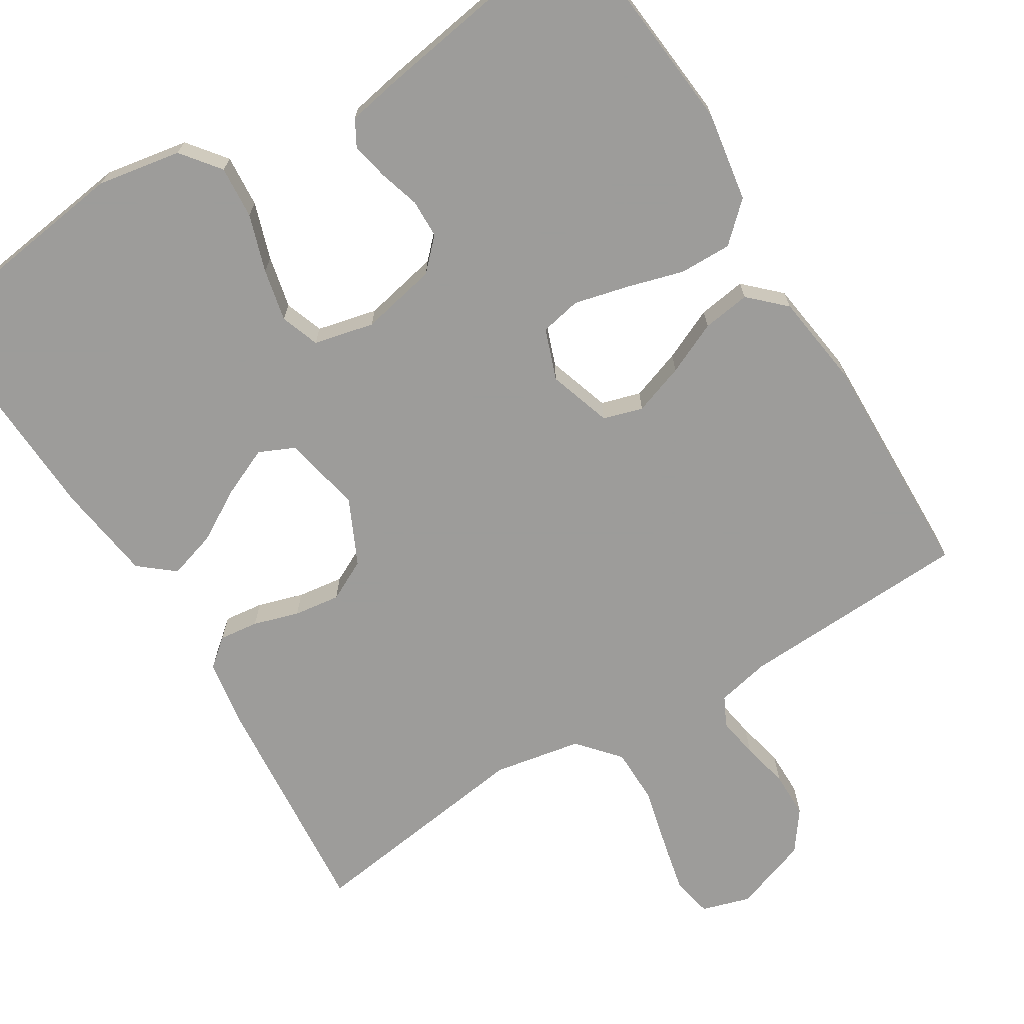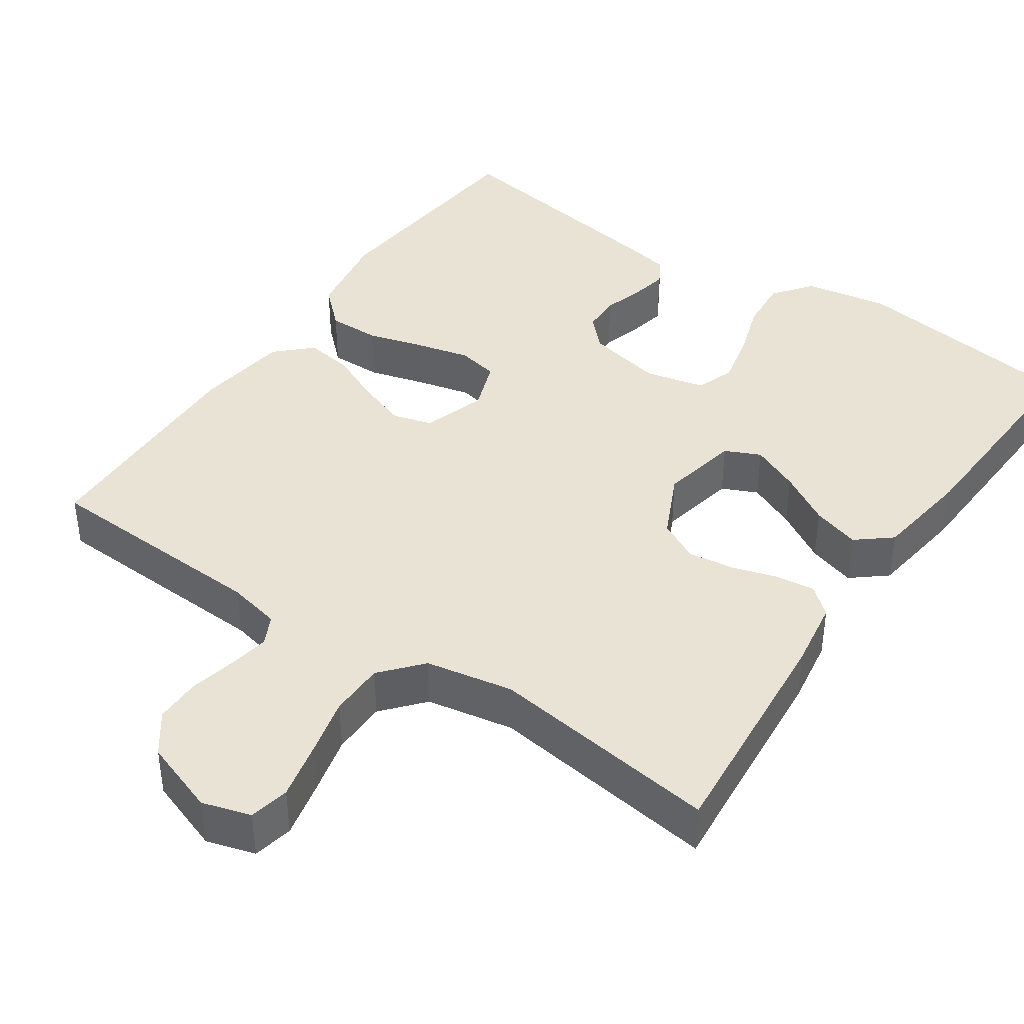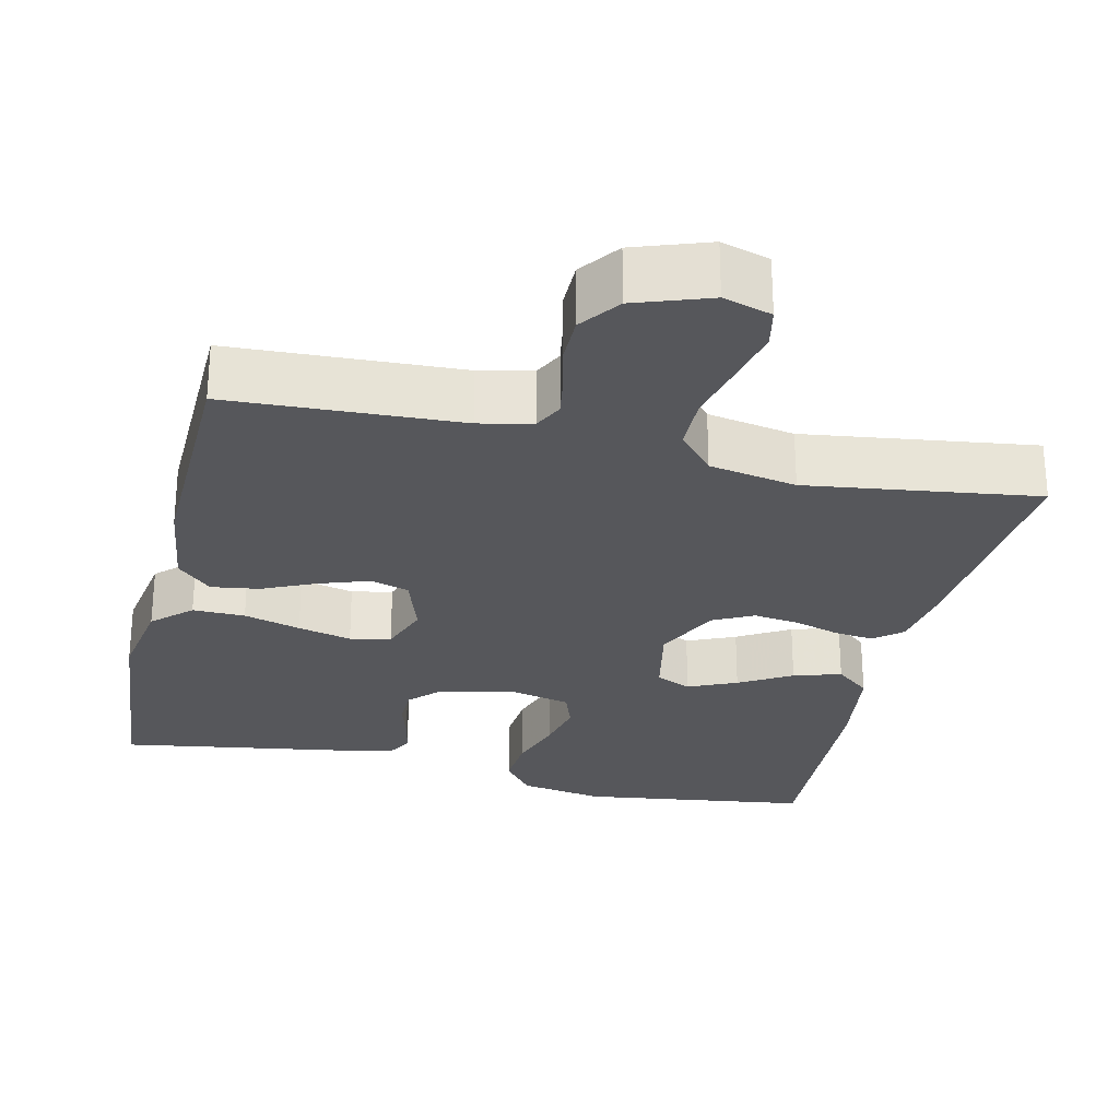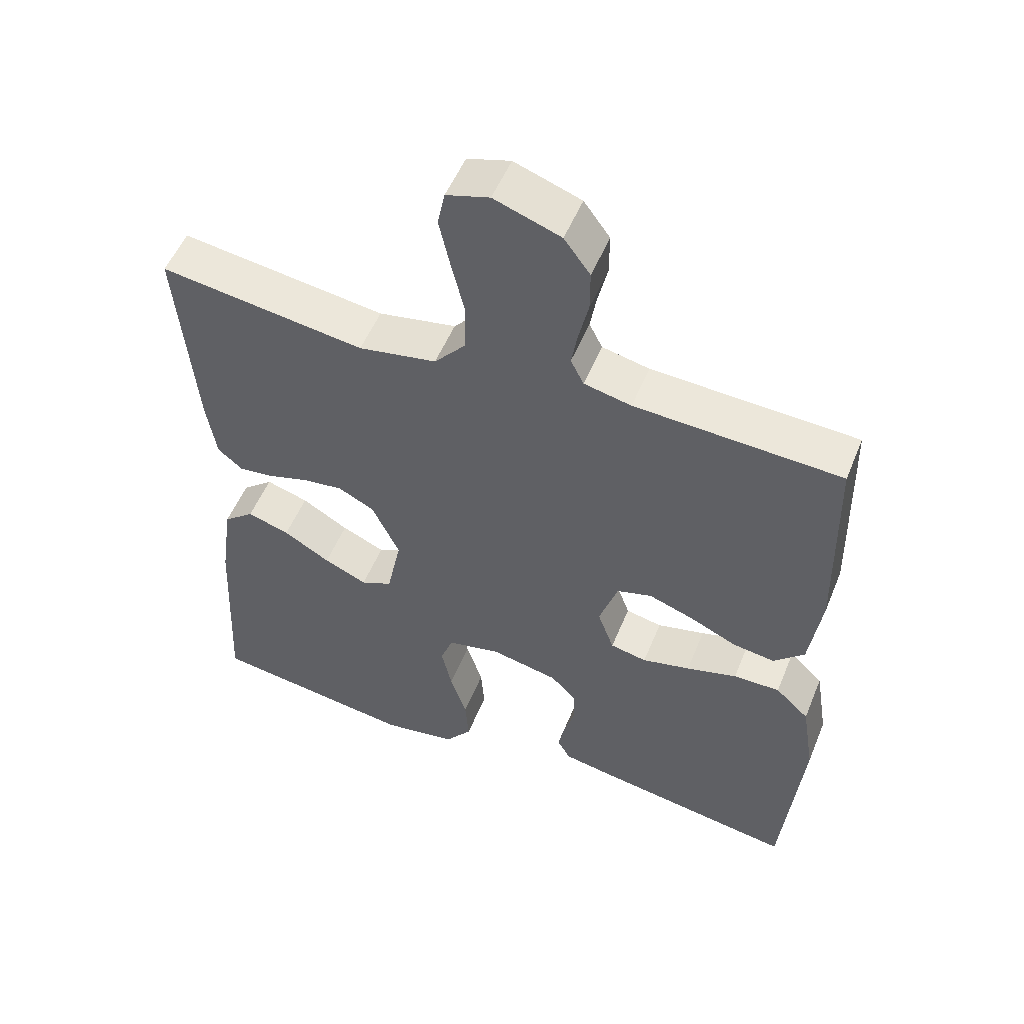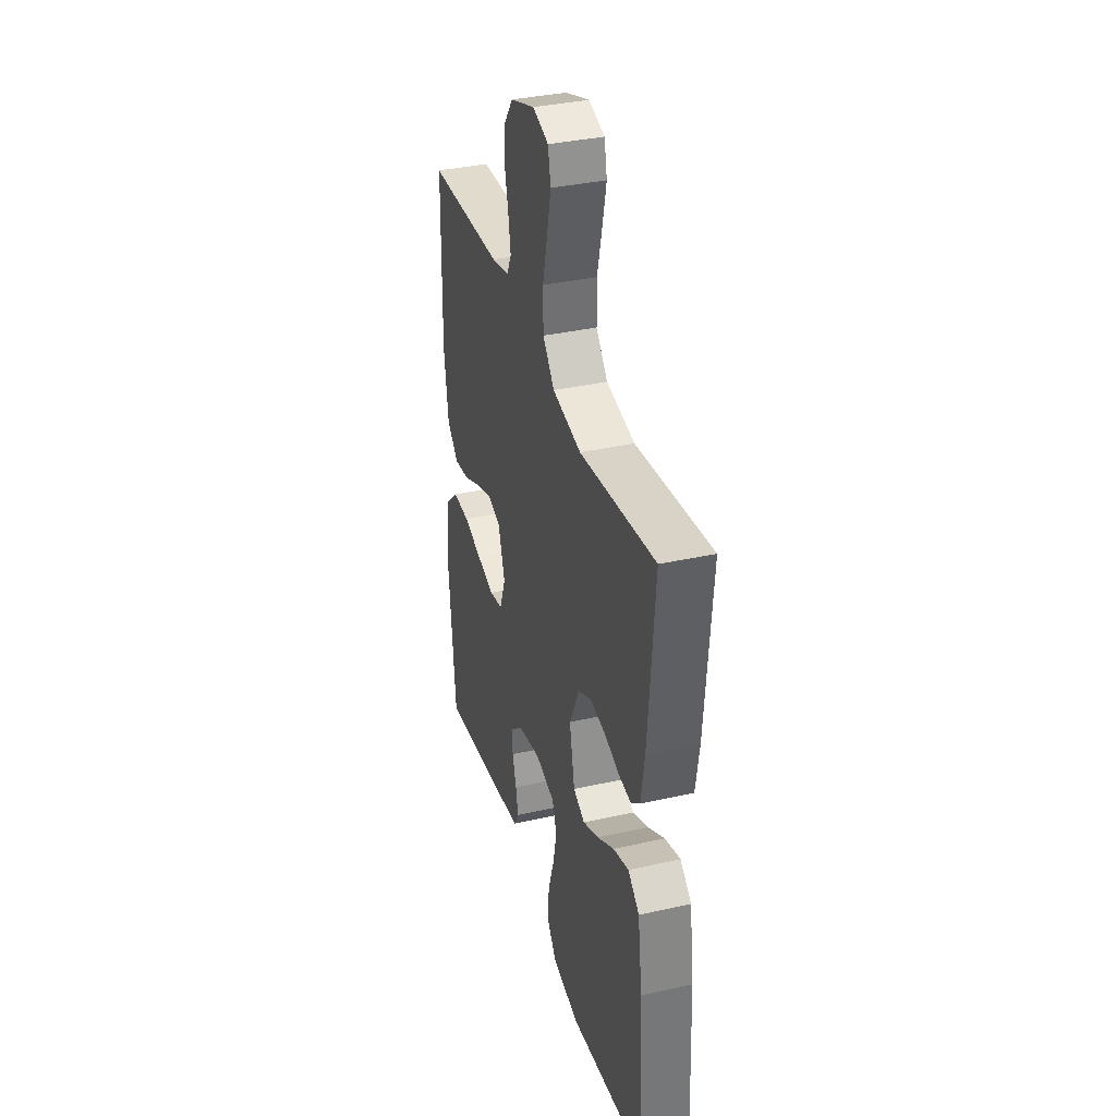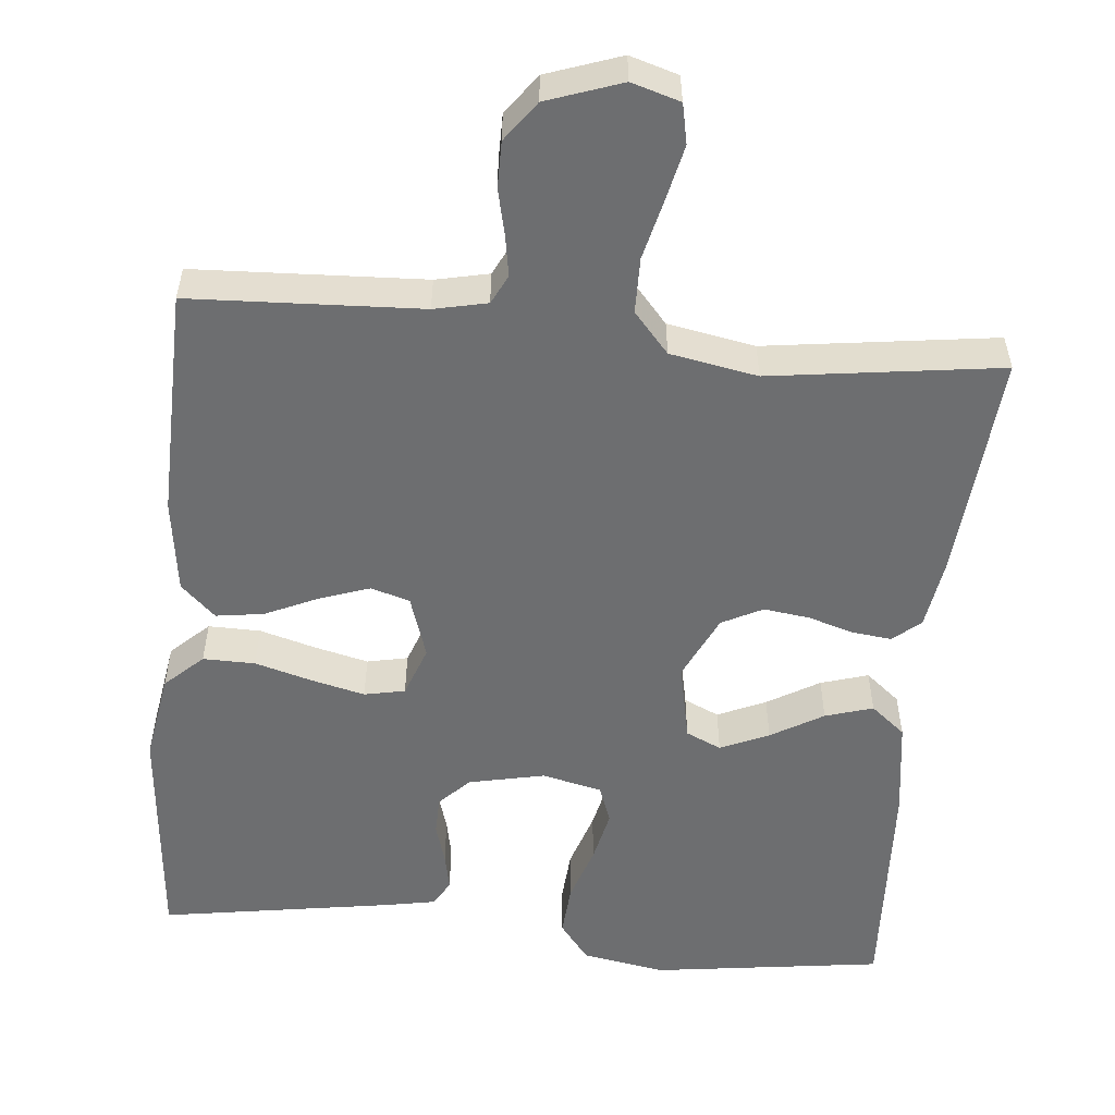
<metadata>
{"format":"obj","ext":"obj","renderer":"f3d","projection":"perspective","resolution":1024,"background":"white","views":[{"elev":-70.0,"azim":-148.5,"up":"+Y"},{"elev":41.0,"azim":34.3,"up":"+Y"},{"elev":-27.3,"azim":-13.1,"up":"+Y"},{"elev":53.0,"azim":-158.0,"up":"+Z"},{"elev":36.0,"azim":73.6,"up":"+Z"},{"elev":-54.2,"azim":-5.5,"up":"+Y"}]}
</metadata>
<code>
v -0.5 0.07 -0.5
v -0.528 0.07 -0.2
v -0.509 0.07 -0.084
v -0.46 0.07 -0.038
v -0.392 0.07 -0.039
v -0.318 0.07 -0.06
v -0.248 0.07 -0.077
v -0.195 0.07 -0.066
v -0.171 0.07 0
v -0.198 0.07 0.082
v -0.249 0.07 0.097
v -0.315 0.07 0.074
v -0.383 0.07 0.043
v -0.445 0.07 0.034
v -0.49 0.07 0.077
v -0.507 0.07 0.2
v -0.5 0.07 0.5
v -0.2 0.07 0.514
v -0.131 0.07 0.529
v -0.112 0.07 0.567
v -0.121 0.07 0.62
v -0.135 0.07 0.681
v -0.135 0.07 0.741
v -0.097 0.07 0.793
v 0 0.07 0.827
v 0.063 0.07 0.808
v 0.074 0.07 0.756
v 0.058 0.07 0.684
v 0.039 0.07 0.605
v 0.04 0.07 0.533
v 0.086 0.07 0.48
v 0.2 0.07 0.459
v 0.5 0.07 0.5
v 0.475 0.07 0.2
v 0.461 0.07 0.11
v 0.425 0.07 0.08
v 0.374 0.07 0.086
v 0.315 0.07 0.104
v 0.255 0.07 0.112
v 0.202 0.07 0.085
v 0.162 0.07 0
v 0.183 0.07 -0.102
v 0.229 0.07 -0.123
v 0.292 0.07 -0.095
v 0.36 0.07 -0.055
v 0.422 0.07 -0.036
v 0.467 0.07 -0.073
v 0.485 0.07 -0.2
v 0.5 0.07 -0.5
v 0.2 0.07 -0.541
v 0.091 0.07 -0.522
v 0.052 0.07 -0.472
v 0.057 0.07 -0.404
v 0.081 0.07 -0.33
v 0.096 0.07 -0.262
v 0.078 0.07 -0.212
v 0 0.07 -0.194
v -0.099 0.07 -0.215
v -0.137 0.07 -0.254
v -0.138 0.07 -0.304
v -0.122 0.07 -0.357
v -0.112 0.07 -0.405
v -0.131 0.07 -0.439
v -0.2 0.07 -0.452
v -0.5 0 -0.5
v -0.528 0 -0.2
v -0.509 0 -0.084
v -0.46 0 -0.038
v -0.392 0 -0.039
v -0.318 0 -0.06
v -0.248 0 -0.077
v -0.195 0 -0.066
v -0.171 0 0
v -0.198 0 0.082
v -0.249 0 0.097
v -0.315 0 0.074
v -0.383 0 0.043
v -0.445 0 0.034
v -0.49 0 0.077
v -0.507 0 0.2
v -0.5 0 0.5
v -0.2 0 0.514
v -0.131 0 0.529
v -0.112 0 0.567
v -0.121 0 0.62
v -0.135 0 0.681
v -0.135 0 0.741
v -0.097 0 0.793
v 0 0 0.827
v 0.063 0 0.808
v 0.074 0 0.756
v 0.058 0 0.684
v 0.039 0 0.605
v 0.04 0 0.533
v 0.086 0 0.48
v 0.2 0 0.459
v 0.5 0 0.5
v 0.475 0 0.2
v 0.461 0 0.11
v 0.425 0 0.08
v 0.374 0 0.086
v 0.315 0 0.104
v 0.255 0 0.112
v 0.202 0 0.085
v 0.162 0 0
v 0.183 0 -0.102
v 0.229 0 -0.123
v 0.292 0 -0.095
v 0.36 0 -0.055
v 0.422 0 -0.036
v 0.467 0 -0.073
v 0.485 0 -0.2
v 0.5 0 -0.5
v 0.2 0 -0.541
v 0.091 0 -0.522
v 0.052 0 -0.472
v 0.057 0 -0.404
v 0.081 0 -0.33
v 0.096 0 -0.262
v 0.078 0 -0.212
v 0 0 -0.194
v -0.099 0 -0.215
v -0.137 0 -0.254
v -0.138 0 -0.304
v -0.122 0 -0.357
v -0.112 0 -0.405
v -0.131 0 -0.439
v -0.2 0 -0.452
f 4 5 6
f 3 4 6
f 2 3 6
f 1 2 6
f 64 1 6
f 63 64 6
f 62 63 6
f 61 62 6
f 60 61 6
f 59 60 6 7
f 58 59 7 8
f 57 58 8 9
f 56 57 9 10
f 52 53 54
f 51 52 54
f 50 51 54
f 49 50 54
f 48 49 54
f 47 48 54
f 46 47 54
f 45 46 54
f 44 45 54
f 43 44 54 55
f 42 43 55 56
f 36 37 38
f 35 36 38
f 34 35 38
f 33 34 38
f 32 33 38
f 31 32 38 39
f 30 31 39 40
f 27 28 29
f 26 27 29
f 25 26 29
f 24 25 29
f 23 24 29
f 22 23 29
f 21 22 29
f 20 21 29 30
f 30 40 41
f 20 30 41
f 19 20 41
f 16 17 18
f 15 16 18
f 14 15 18
f 13 14 18
f 12 13 18
f 11 12 18 19
f 42 56 10
f 41 42 10
f 19 41 10
f 10 11 19
f 70 69 68
f 70 68 67
f 70 67 66
f 70 66 65
f 70 65 128
f 70 128 127
f 70 127 126
f 70 126 125
f 70 125 124
f 71 70 124 123
f 72 71 123 122
f 73 72 122 121
f 74 73 121 120
f 118 117 116
f 118 116 115
f 118 115 114
f 118 114 113
f 118 113 112
f 118 112 111
f 118 111 110
f 118 110 109
f 118 109 108
f 119 118 108 107
f 120 119 107 106
f 102 101 100
f 102 100 99
f 102 99 98
f 102 98 97
f 102 97 96
f 103 102 96 95
f 104 103 95 94
f 93 92 91
f 93 91 90
f 93 90 89
f 93 89 88
f 93 88 87
f 93 87 86
f 93 86 85
f 94 93 85 84
f 105 104 94
f 105 94 84
f 105 84 83
f 82 81 80
f 82 80 79
f 82 79 78
f 82 78 77
f 82 77 76
f 83 82 76 75
f 74 120 106
f 74 106 105
f 74 105 83
f 83 75 74
f 1 65 66 2
f 2 66 67 3
f 3 67 68 4
f 4 68 69 5
f 5 69 70 6
f 6 70 71 7
f 7 71 72 8
f 8 72 73 9
f 9 73 74 10
f 10 74 75 11
f 11 75 76 12
f 12 76 77 13
f 13 77 78 14
f 14 78 79 15
f 15 79 80 16
f 16 80 81 17
f 17 81 82 18
f 18 82 83 19
f 19 83 84 20
f 20 84 85 21
f 21 85 86 22
f 22 86 87 23
f 23 87 88 24
f 24 88 89 25
f 25 89 90 26
f 26 90 91 27
f 27 91 92 28
f 28 92 93 29
f 29 93 94 30
f 30 94 95 31
f 31 95 96 32
f 32 96 97 33
f 33 97 98 34
f 34 98 99 35
f 35 99 100 36
f 36 100 101 37
f 37 101 102 38
f 38 102 103 39
f 39 103 104 40
f 40 104 105 41
f 41 105 106 42
f 42 106 107 43
f 43 107 108 44
f 44 108 109 45
f 45 109 110 46
f 46 110 111 47
f 47 111 112 48
f 48 112 113 49
f 49 113 114 50
f 50 114 115 51
f 51 115 116 52
f 52 116 117 53
f 53 117 118 54
f 54 118 119 55
f 55 119 120 56
f 56 120 121 57
f 57 121 122 58
f 58 122 123 59
f 59 123 124 60
f 60 124 125 61
f 61 125 126 62
f 62 126 127 63
f 63 127 128 64
f 64 128 65 1

</code>
